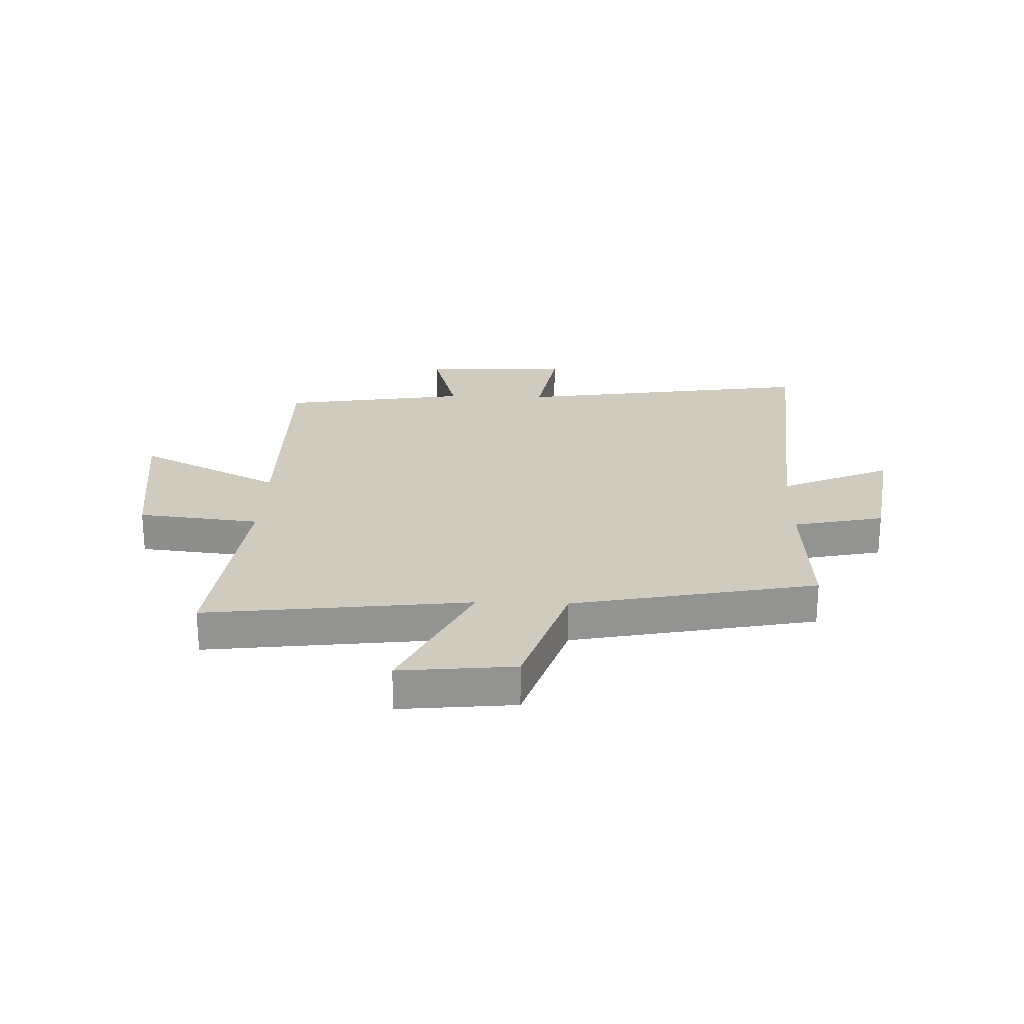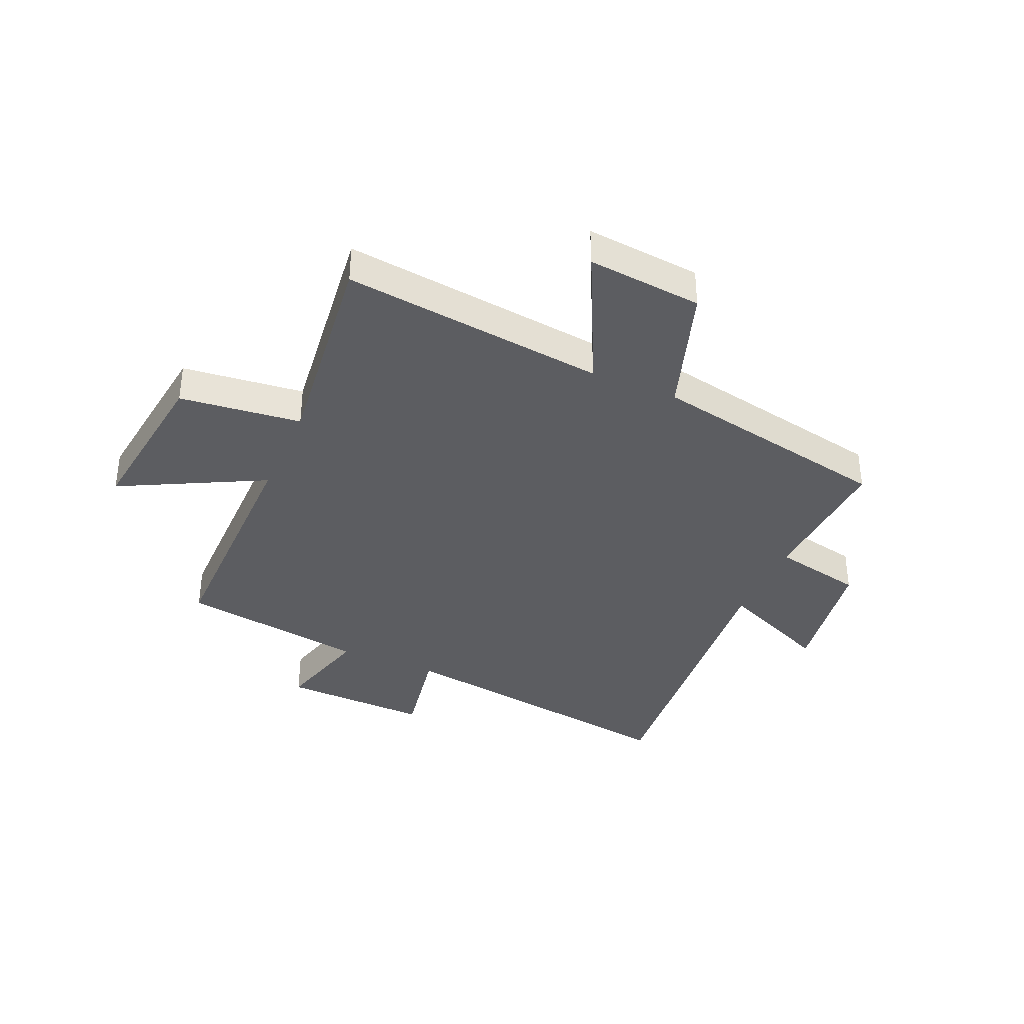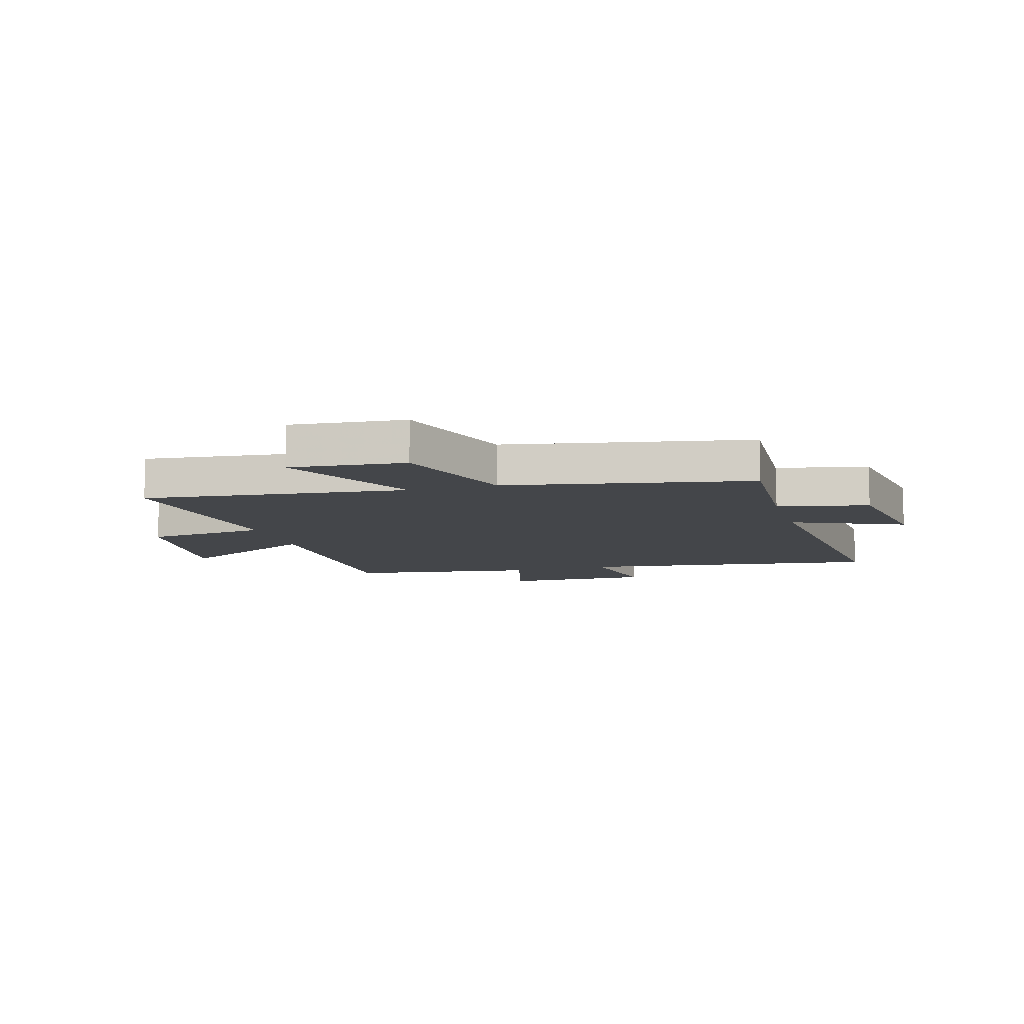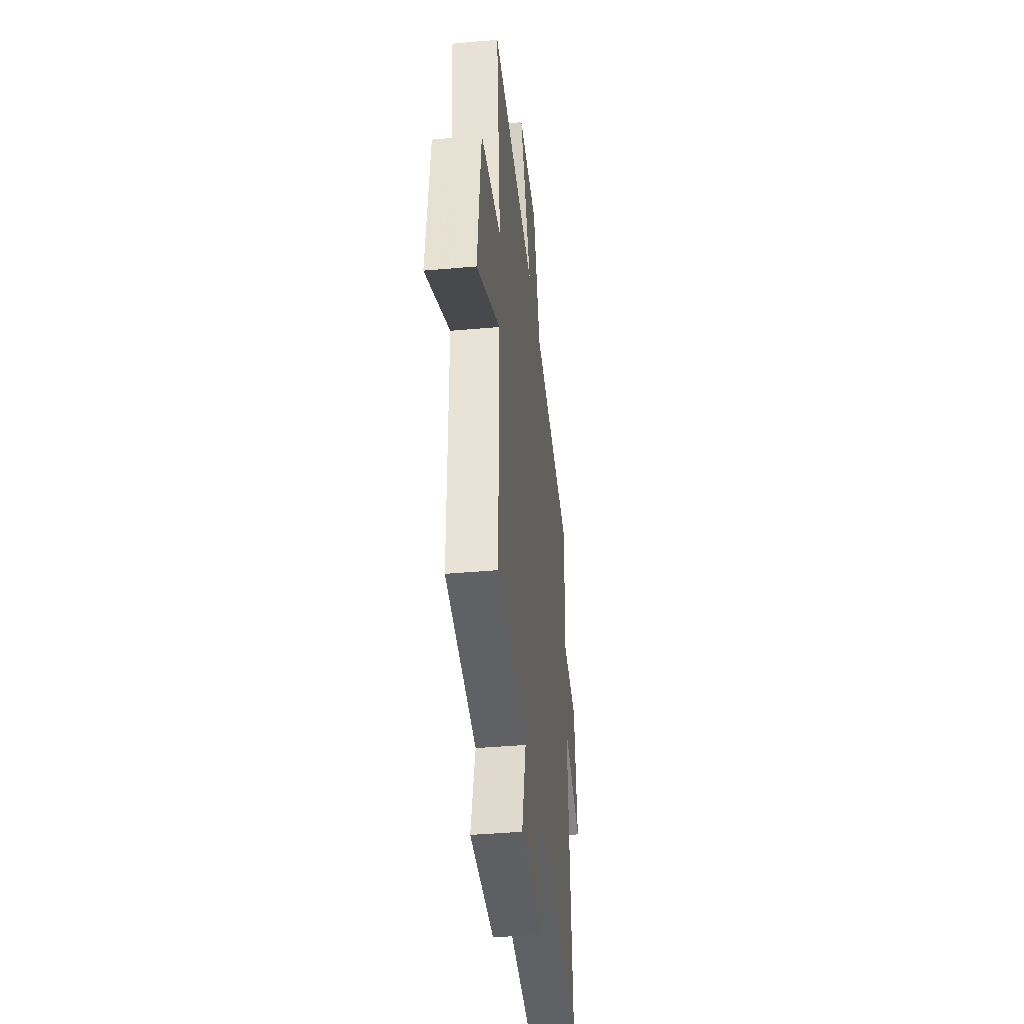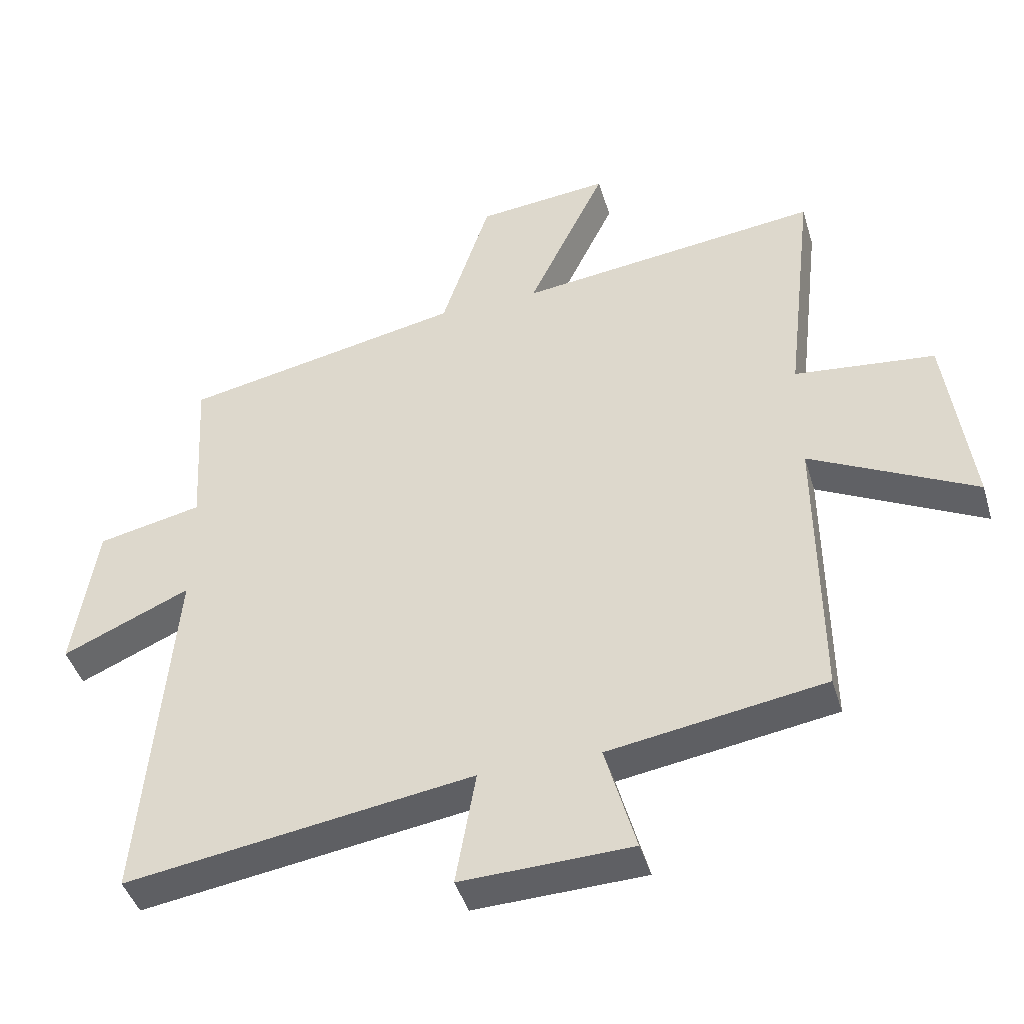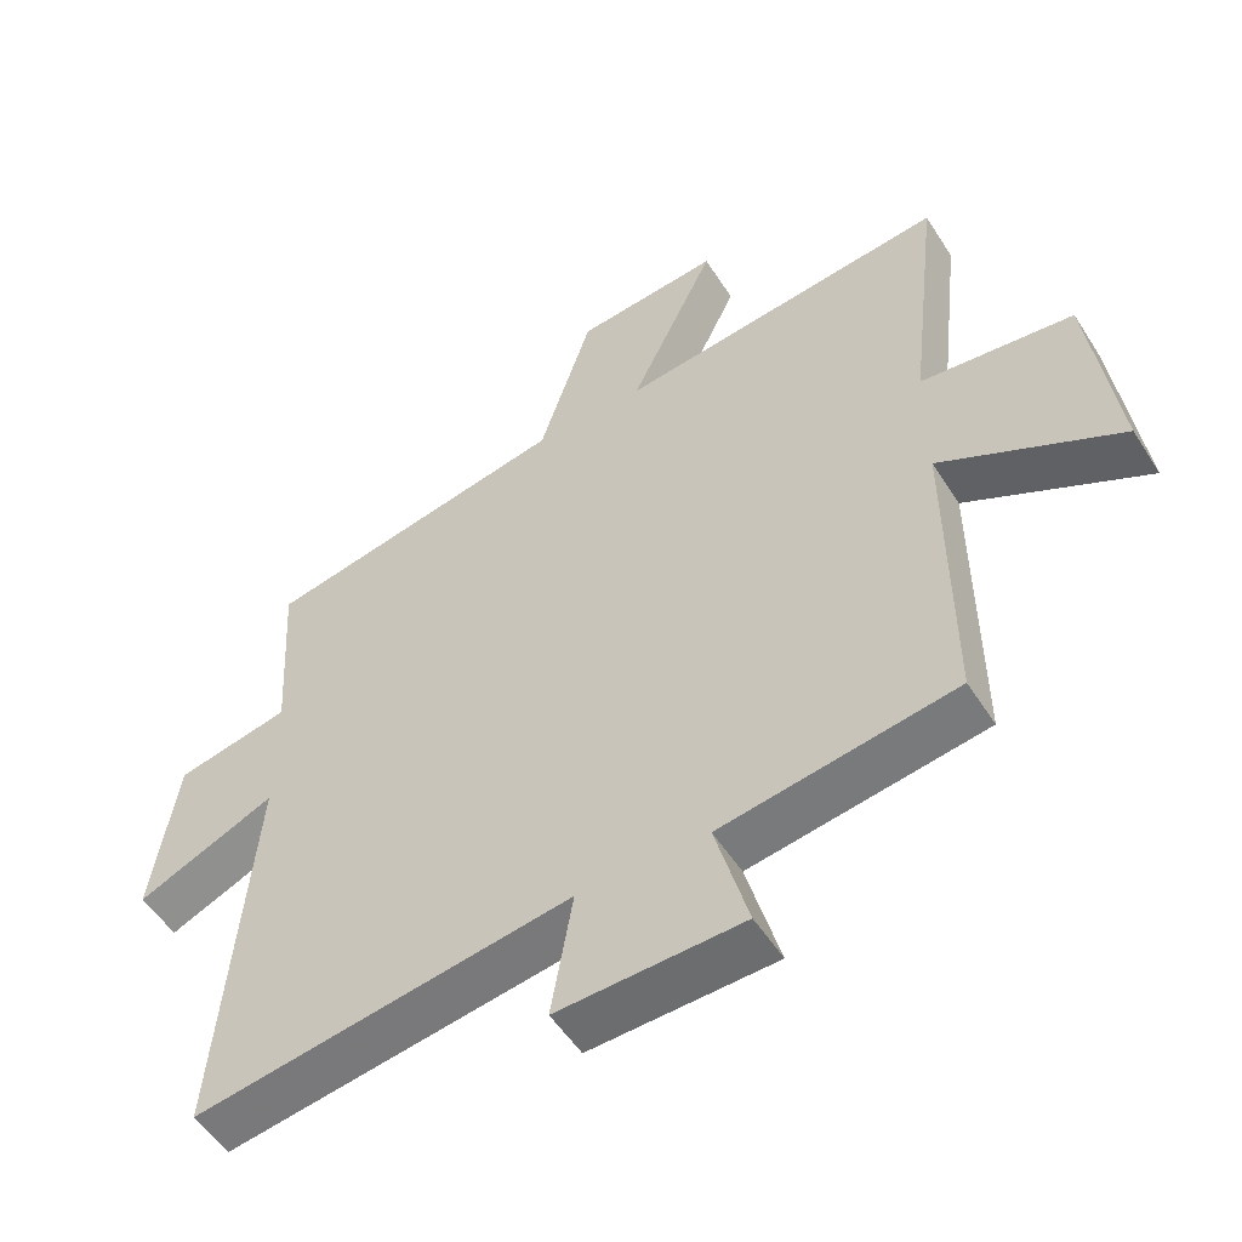
<metadata>
{"format":"obj","ext":"obj","renderer":"f3d","projection":"perspective","resolution":1024,"background":"white","views":[{"elev":23.7,"azim":1.8,"up":"+Y"},{"elev":-37.0,"azim":-23.4,"up":"+Y"},{"elev":-9.6,"azim":16.5,"up":"+Y"},{"elev":-39.1,"azim":-83.6,"up":"+Z"},{"elev":-43.6,"azim":-163.6,"up":"+Z"},{"elev":-52.9,"azim":-148.2,"up":"+Z"}]}
</metadata>
<code>
v 0.547 0.07 -0.58
v 0.013 0.07 -0.5
v 0.044 0.07 -0.678
v -0.218 0.07 -0.67
v -0.171 0.07 -0.5
v -0.503 0.07 -0.448
v -0.5 0.07 -0.011
v -0.754 0.07 -0.141
v -0.716 0.07 0.151
v -0.5 0.07 0.175
v -0.544 0.07 0.555
v -0.076 0.07 0.5
v -0.197 0.07 0.75
v 0.007 0.07 0.73
v 0.082 0.07 0.5
v 0.515 0.07 0.415
v 0.5 0.07 0.157
v 0.661 0.07 0.123
v 0.697 0.07 -0.111
v 0.5 0.07 -0.025
v 0.547 0 -0.58
v 0.013 0 -0.5
v 0.044 0 -0.678
v -0.218 0 -0.67
v -0.171 0 -0.5
v -0.503 0 -0.448
v -0.5 0 -0.011
v -0.754 0 -0.141
v -0.716 0 0.151
v -0.5 0 0.175
v -0.544 0 0.555
v -0.076 0 0.5
v -0.197 0 0.75
v 0.007 0 0.73
v 0.082 0 0.5
v 0.515 0 0.415
v 0.5 0 0.157
v 0.661 0 0.123
v 0.697 0 -0.111
v 0.5 0 -0.025
f 17 18 19 20
f 15 16 17
f 15 17 20
f 12 13 14 15
f 12 15 20 1
f 10 11 12 1
f 7 8 9 10
f 5 6 7
f 5 7 10
f 2 3 4 5
f 2 5 10
f 1 2 10
f 40 39 38 37
f 37 36 35
f 40 37 35
f 35 34 33 32
f 21 40 35 32
f 21 32 31 30
f 30 29 28 27
f 27 26 25
f 30 27 25
f 25 24 23 22
f 30 25 22
f 30 22 21
f 1 21 22 2
f 2 22 23 3
f 3 23 24 4
f 4 24 25 5
f 5 25 26 6
f 6 26 27 7
f 7 27 28 8
f 8 28 29 9
f 9 29 30 10
f 10 30 31 11
f 11 31 32 12
f 12 32 33 13
f 13 33 34 14
f 14 34 35 15
f 15 35 36 16
f 16 36 37 17
f 17 37 38 18
f 18 38 39 19
f 19 39 40 20
f 20 40 21 1

</code>
